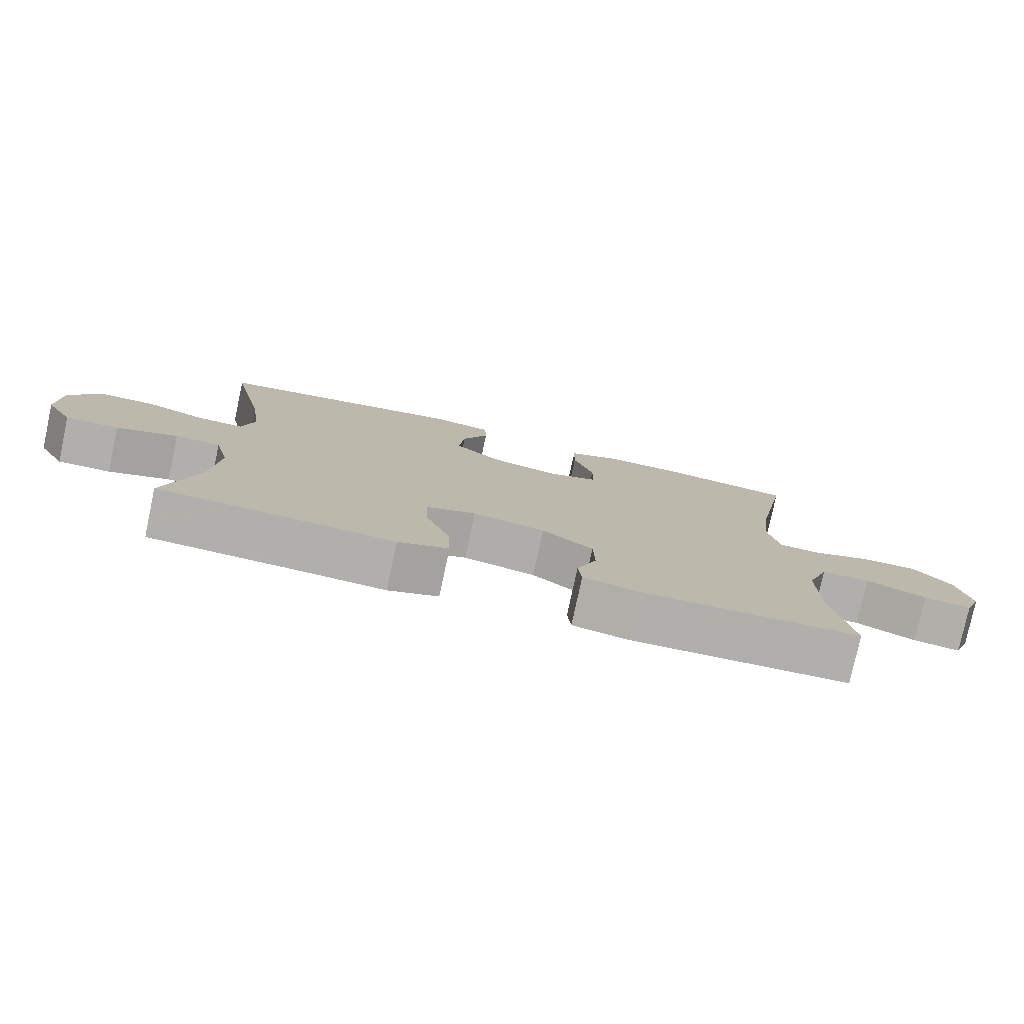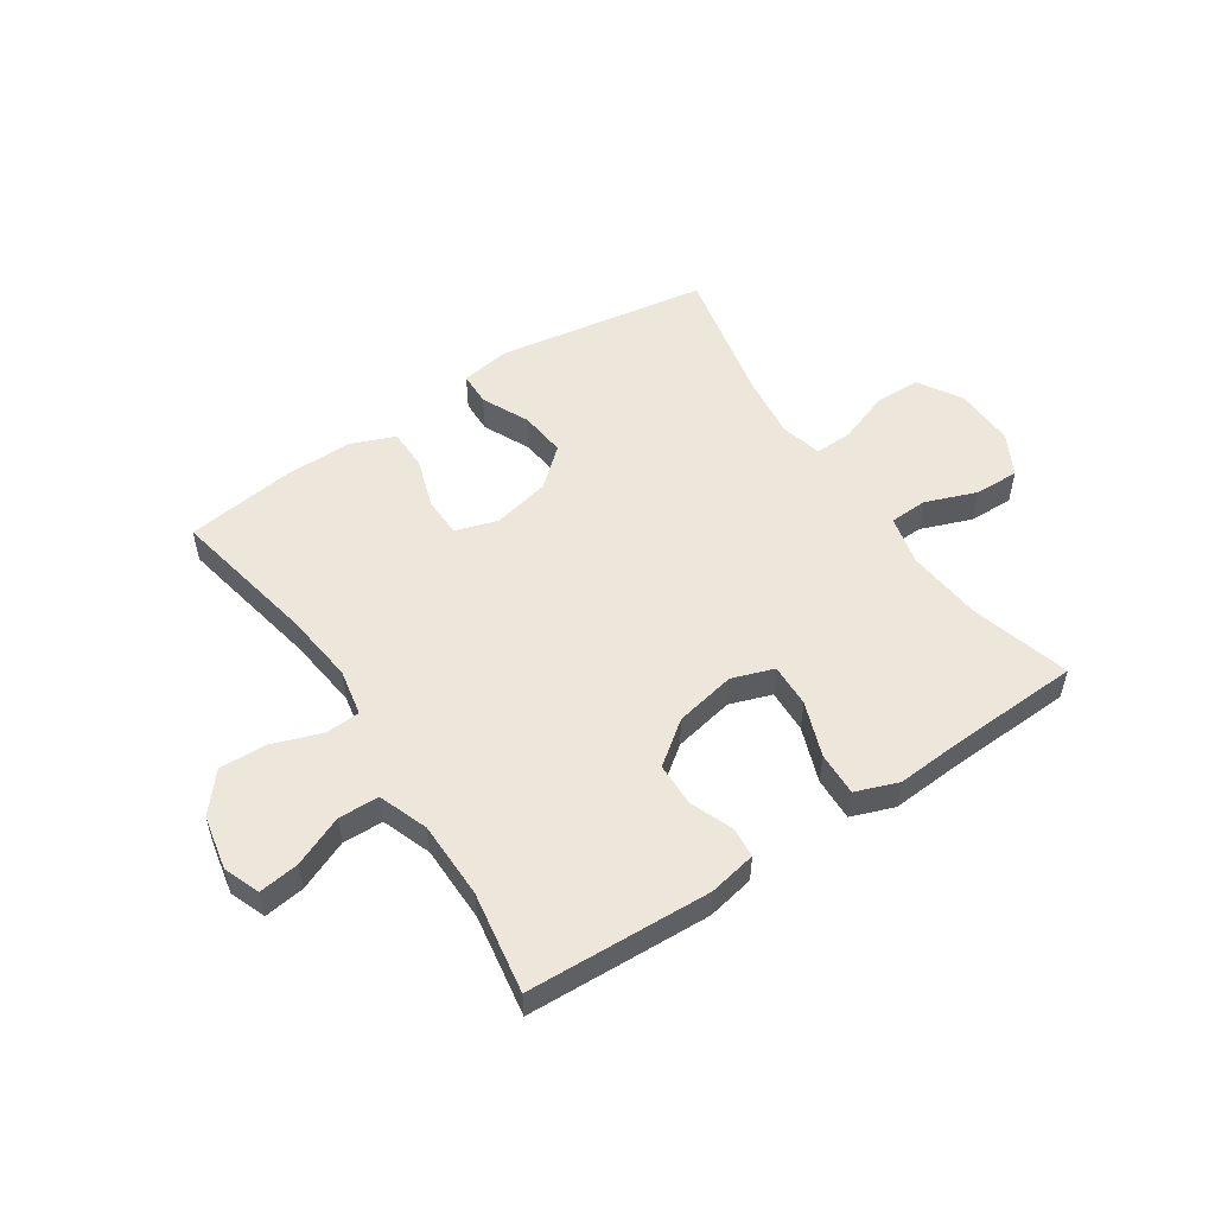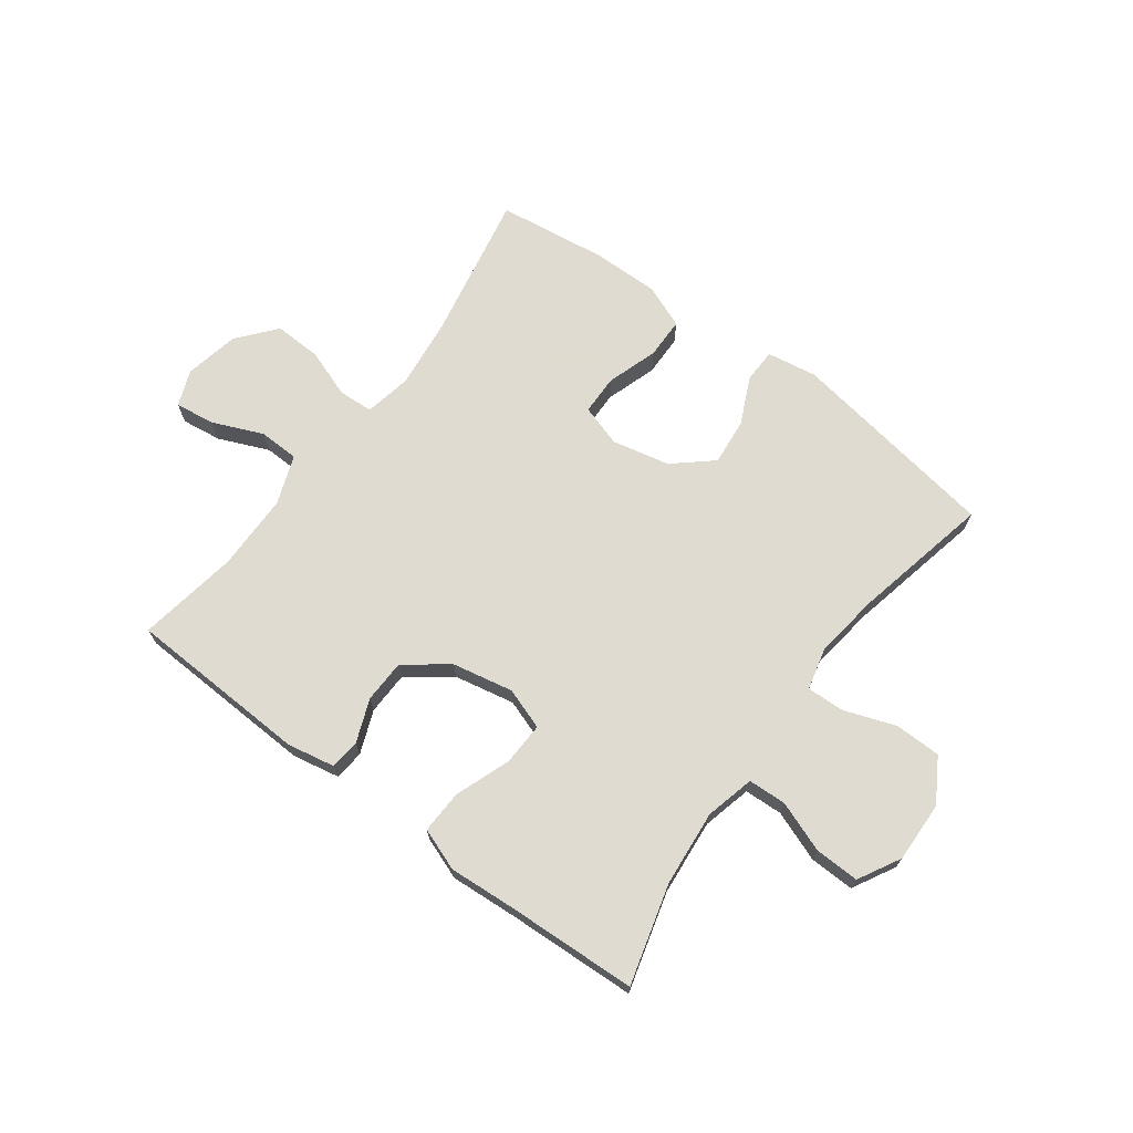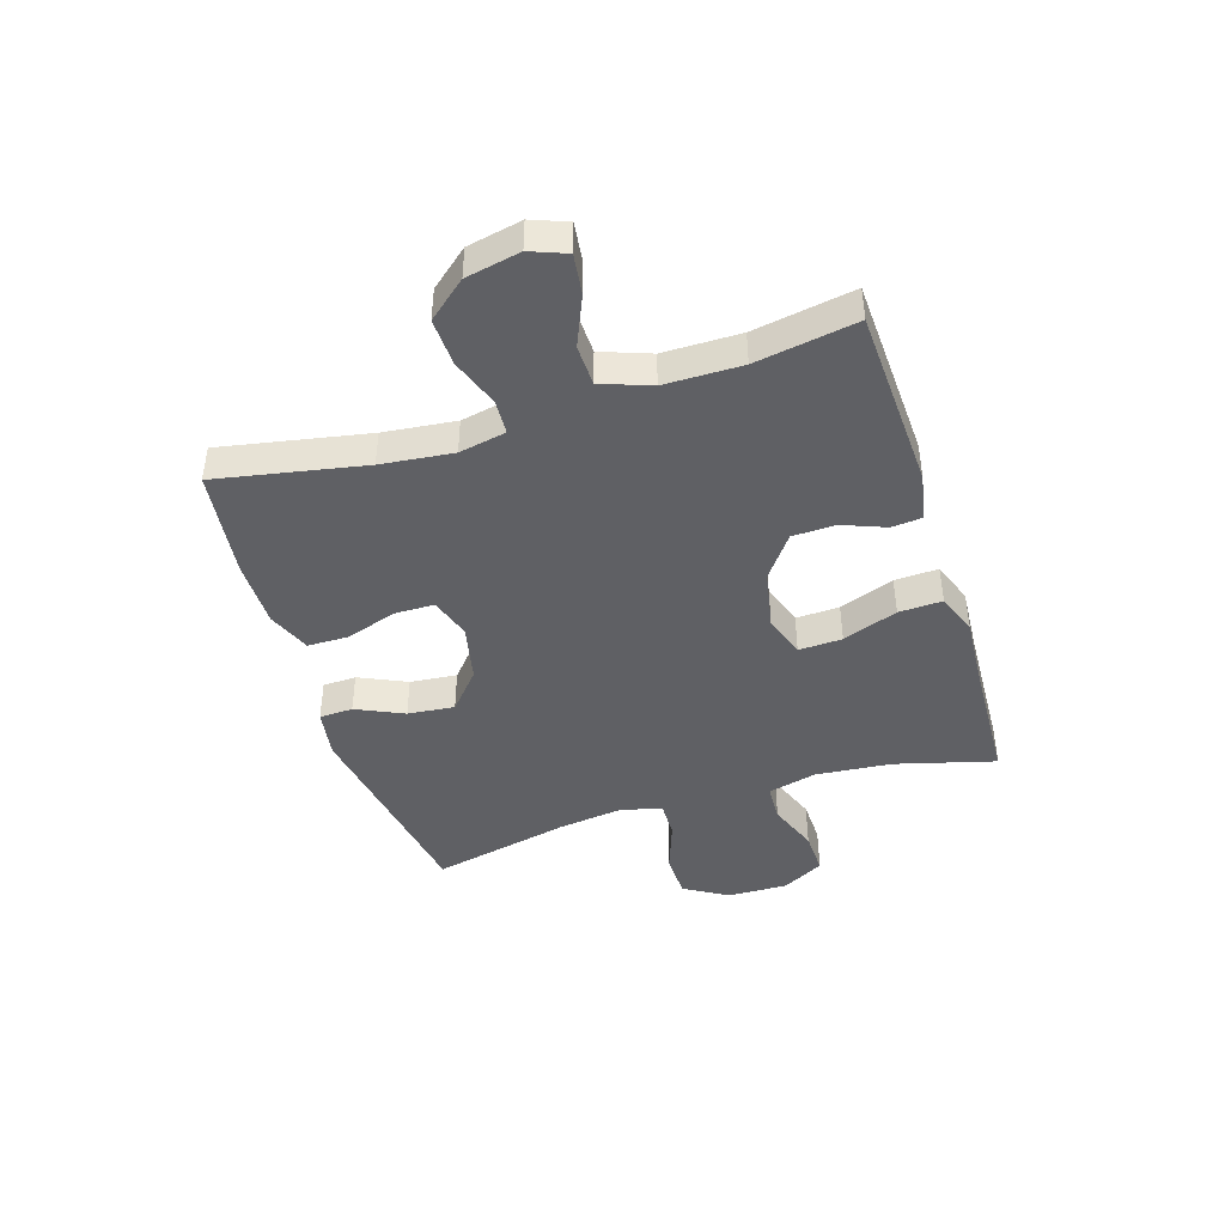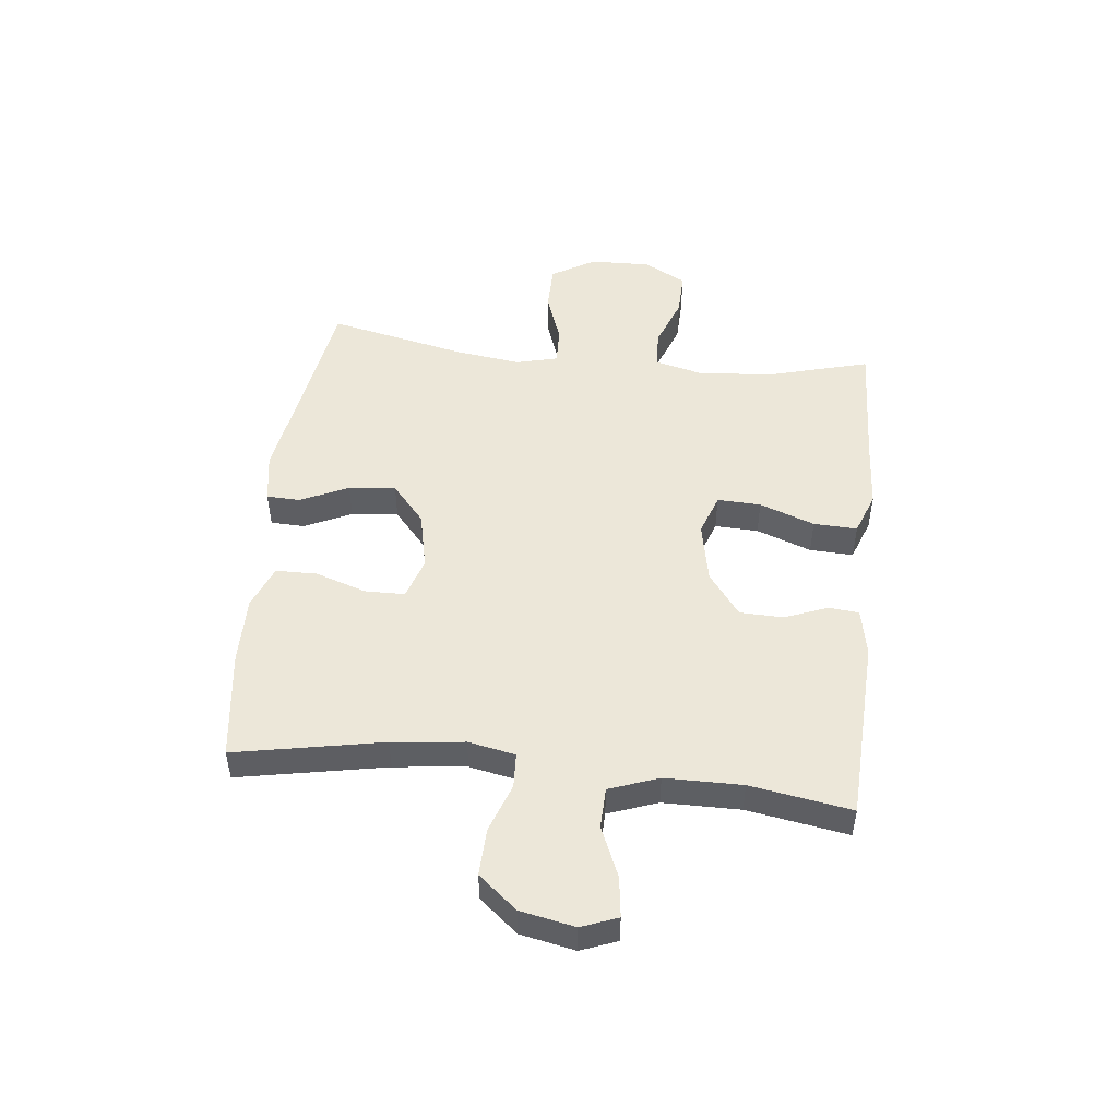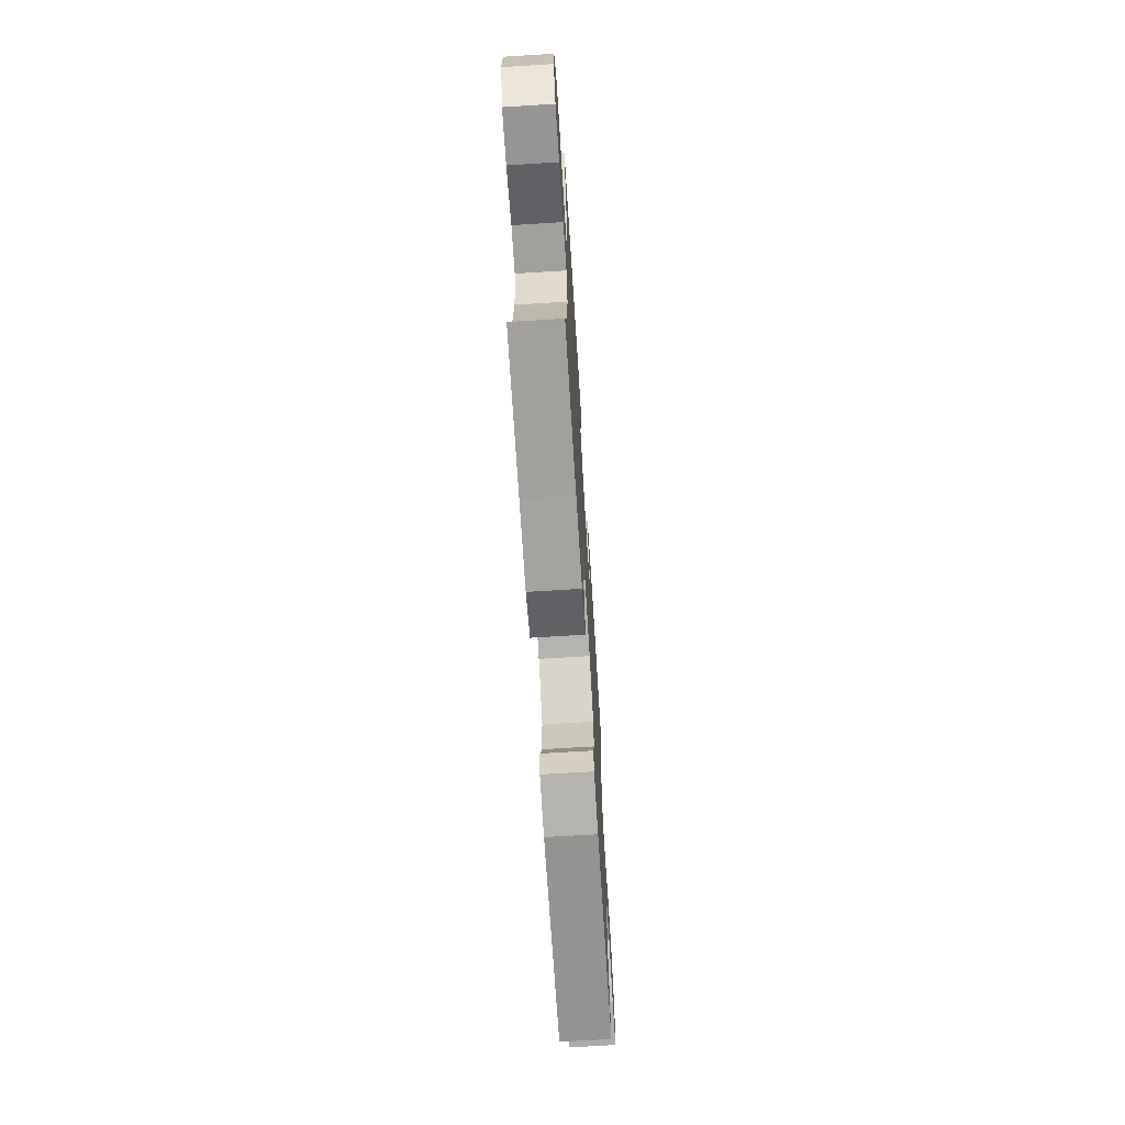
<metadata>
{"format":"obj","ext":"obj","renderer":"f3d","projection":"perspective","resolution":1024,"background":"white","views":[{"elev":-78.3,"azim":-12.1,"up":"+Z"},{"elev":52.7,"azim":146.3,"up":"+Y"},{"elev":69.8,"azim":-143.5,"up":"+Y"},{"elev":-43.3,"azim":107.6,"up":"+Y"},{"elev":49.6,"azim":96.3,"up":"+Y"},{"elev":-69.1,"azim":-86.4,"up":"+Z"}]}
</metadata>
<code>
v 0.5 0.07 0.5
v 0.451 0.07 0.245
v 0.437 0.07 0.121
v 0.453 0.07 0.04
v 0.513 0.07 0.037
v 0.597 0.07 0.067
v 0.679 0.07 0.07
v 0.734 0.07 0.004
v 0.753 0.07 -0.09
v 0.729 0.07 -0.152
v 0.66 0.07 -0.143
v 0.573 0.07 -0.106
v 0.503 0.07 -0.108
v 0.472 0.07 -0.193
v 0.471 0.07 -0.326
v 0.5 0.07 -0.5
v 0.184 0.07 -0.514
v 0.102 0.07 -0.498
v 0.097 0.07 -0.446
v 0.126 0.07 -0.372
v 0.124 0.07 -0.297
v 0.05 0.07 -0.242
v -0.055 0.07 -0.221
v -0.127 0.07 -0.246
v -0.124 0.07 -0.321
v -0.089 0.07 -0.416
v -0.086 0.07 -0.491
v -0.159 0.07 -0.518
v -0.278 0.07 -0.51
v -0.5 0.07 -0.5
v -0.453 0.07 -0.328
v -0.441 0.07 -0.197
v -0.462 0.07 -0.112
v -0.528 0.07 -0.109
v -0.616 0.07 -0.142
v -0.693 0.07 -0.144
v -0.733 0.07 -0.071
v -0.73 0.07 0.034
v -0.685 0.07 0.109
v -0.605 0.07 0.11
v -0.516 0.07 0.078
v -0.451 0.07 0.076
v -0.433 0.07 0.148
v -0.448 0.07 0.261
v -0.5 0.07 0.5
v -0.134 0.07 0.559
v -0.048 0.07 0.545
v -0.046 0.07 0.487
v -0.084 0.07 0.405
v -0.092 0.07 0.324
v -0.026 0.07 0.267
v 0.074 0.07 0.245
v 0.146 0.07 0.268
v 0.147 0.07 0.337
v 0.118 0.07 0.425
v 0.119 0.07 0.496
v 0.194 0.07 0.526
v 0.31 0.07 0.525
v 0.5 0 0.5
v 0.451 0 0.245
v 0.437 0 0.121
v 0.453 0 0.04
v 0.513 0 0.037
v 0.597 0 0.067
v 0.679 0 0.07
v 0.734 0 0.004
v 0.753 0 -0.09
v 0.729 0 -0.152
v 0.66 0 -0.143
v 0.573 0 -0.106
v 0.503 0 -0.108
v 0.472 0 -0.193
v 0.471 0 -0.326
v 0.5 0 -0.5
v 0.184 0 -0.514
v 0.102 0 -0.498
v 0.097 0 -0.446
v 0.126 0 -0.372
v 0.124 0 -0.297
v 0.05 0 -0.242
v -0.055 0 -0.221
v -0.127 0 -0.246
v -0.124 0 -0.321
v -0.089 0 -0.416
v -0.086 0 -0.491
v -0.159 0 -0.518
v -0.278 0 -0.51
v -0.5 0 -0.5
v -0.453 0 -0.328
v -0.441 0 -0.197
v -0.462 0 -0.112
v -0.528 0 -0.109
v -0.616 0 -0.142
v -0.693 0 -0.144
v -0.733 0 -0.071
v -0.73 0 0.034
v -0.685 0 0.109
v -0.605 0 0.11
v -0.516 0 0.078
v -0.451 0 0.076
v -0.433 0 0.148
v -0.448 0 0.261
v -0.5 0 0.5
v -0.134 0 0.559
v -0.048 0 0.545
v -0.046 0 0.487
v -0.084 0 0.405
v -0.092 0 0.324
v -0.026 0 0.267
v 0.074 0 0.245
v 0.146 0 0.268
v 0.147 0 0.337
v 0.118 0 0.425
v 0.119 0 0.496
v 0.194 0 0.526
v 0.31 0 0.525
f 58 1 2
f 57 58 2
f 56 57 2
f 55 56 2
f 54 55 2
f 53 54 2 3
f 52 53 3 4
f 51 52 4
f 47 48 49
f 46 47 49
f 45 46 49
f 44 45 49
f 43 44 49 50
f 42 43 50 51
f 39 40 41
f 38 39 41
f 37 38 41
f 36 37 41
f 35 36 41
f 34 35 41
f 33 34 41 42
f 42 51 4
f 33 42 4
f 32 33 4
f 29 30 31
f 29 31 32
f 28 29 32
f 27 28 32
f 26 27 32
f 25 26 32
f 18 19 20
f 17 18 20
f 16 17 20
f 15 16 20
f 14 15 20 21
f 13 14 21 22
f 10 11 12
f 9 10 12
f 8 9 12
f 7 8 12
f 6 7 12
f 5 6 12
f 5 12 13
f 13 22 23
f 5 13 23
f 4 5 23
f 24 25 32
f 4 23 24 32
f 60 59 116
f 60 116 115
f 60 115 114
f 60 114 113
f 60 113 112
f 61 60 112 111
f 62 61 111 110
f 62 110 109
f 107 106 105
f 107 105 104
f 107 104 103
f 107 103 102
f 108 107 102 101
f 109 108 101 100
f 99 98 97
f 99 97 96
f 99 96 95
f 99 95 94
f 99 94 93
f 99 93 92
f 100 99 92 91
f 62 109 100
f 62 100 91
f 62 91 90
f 89 88 87
f 90 89 87
f 90 87 86
f 90 86 85
f 90 85 84
f 90 84 83
f 78 77 76
f 78 76 75
f 78 75 74
f 78 74 73
f 79 78 73 72
f 80 79 72 71
f 70 69 68
f 70 68 67
f 70 67 66
f 70 66 65
f 70 65 64
f 70 64 63
f 71 70 63
f 81 80 71
f 81 71 63
f 81 63 62
f 90 83 82
f 90 82 81 62
f 1 59 60 2
f 2 60 61 3
f 3 61 62 4
f 4 62 63 5
f 5 63 64 6
f 6 64 65 7
f 7 65 66 8
f 8 66 67 9
f 9 67 68 10
f 10 68 69 11
f 11 69 70 12
f 12 70 71 13
f 13 71 72 14
f 14 72 73 15
f 15 73 74 16
f 16 74 75 17
f 17 75 76 18
f 18 76 77 19
f 19 77 78 20
f 20 78 79 21
f 21 79 80 22
f 22 80 81 23
f 23 81 82 24
f 24 82 83 25
f 25 83 84 26
f 26 84 85 27
f 27 85 86 28
f 28 86 87 29
f 29 87 88 30
f 30 88 89 31
f 31 89 90 32
f 32 90 91 33
f 33 91 92 34
f 34 92 93 35
f 35 93 94 36
f 36 94 95 37
f 37 95 96 38
f 38 96 97 39
f 39 97 98 40
f 40 98 99 41
f 41 99 100 42
f 42 100 101 43
f 43 101 102 44
f 44 102 103 45
f 45 103 104 46
f 46 104 105 47
f 47 105 106 48
f 48 106 107 49
f 49 107 108 50
f 50 108 109 51
f 51 109 110 52
f 52 110 111 53
f 53 111 112 54
f 54 112 113 55
f 55 113 114 56
f 56 114 115 57
f 57 115 116 58
f 58 116 59 1

</code>
